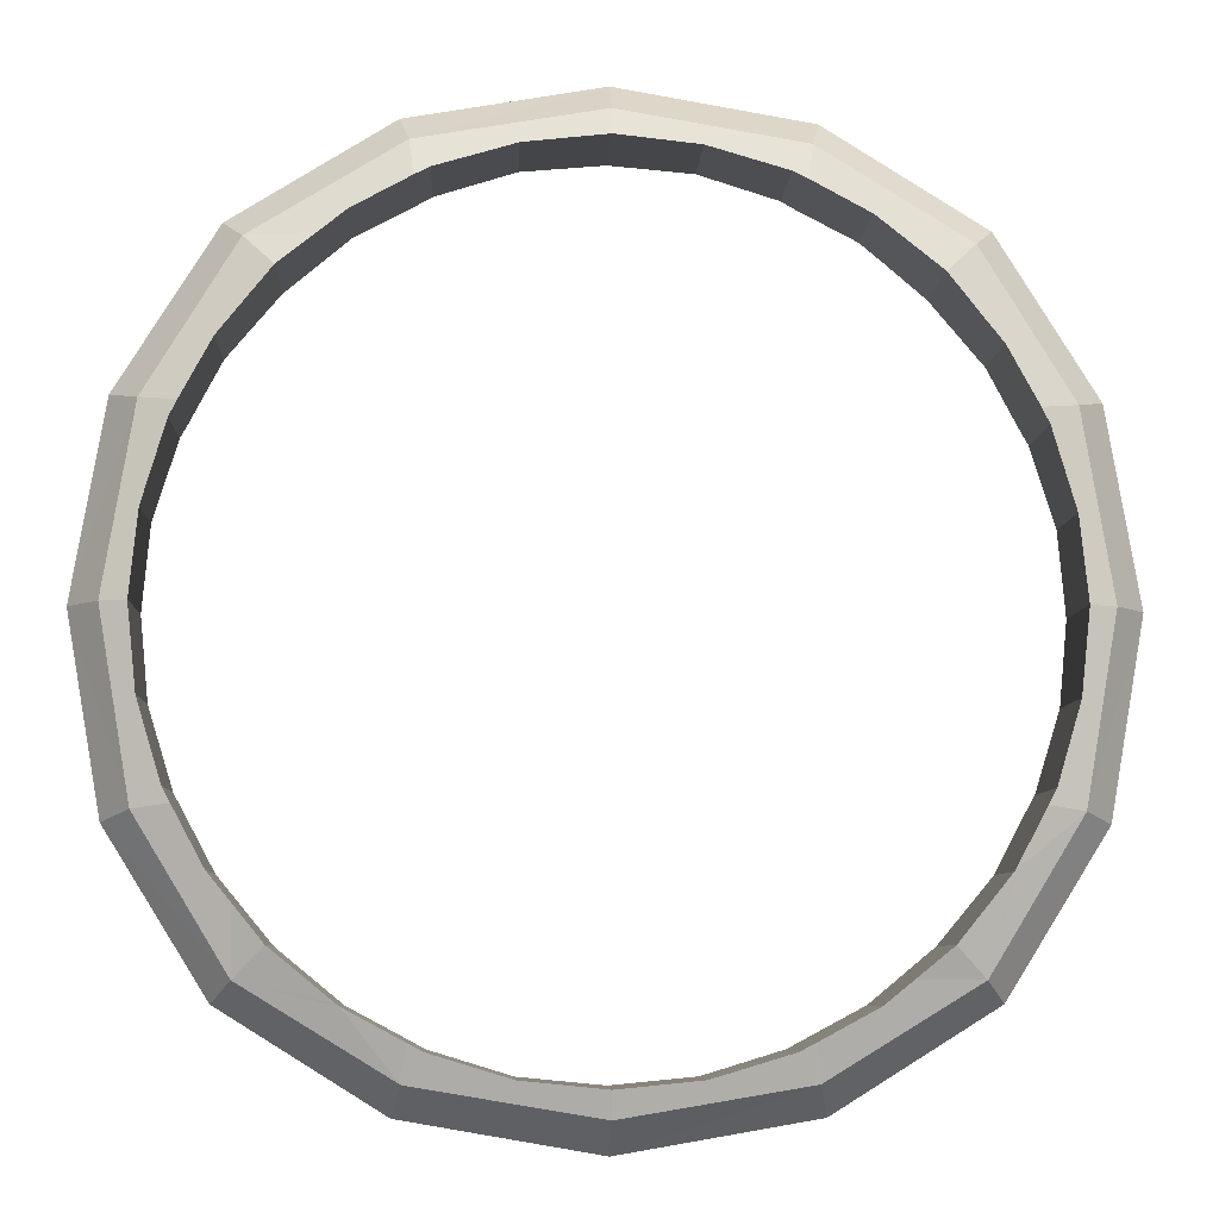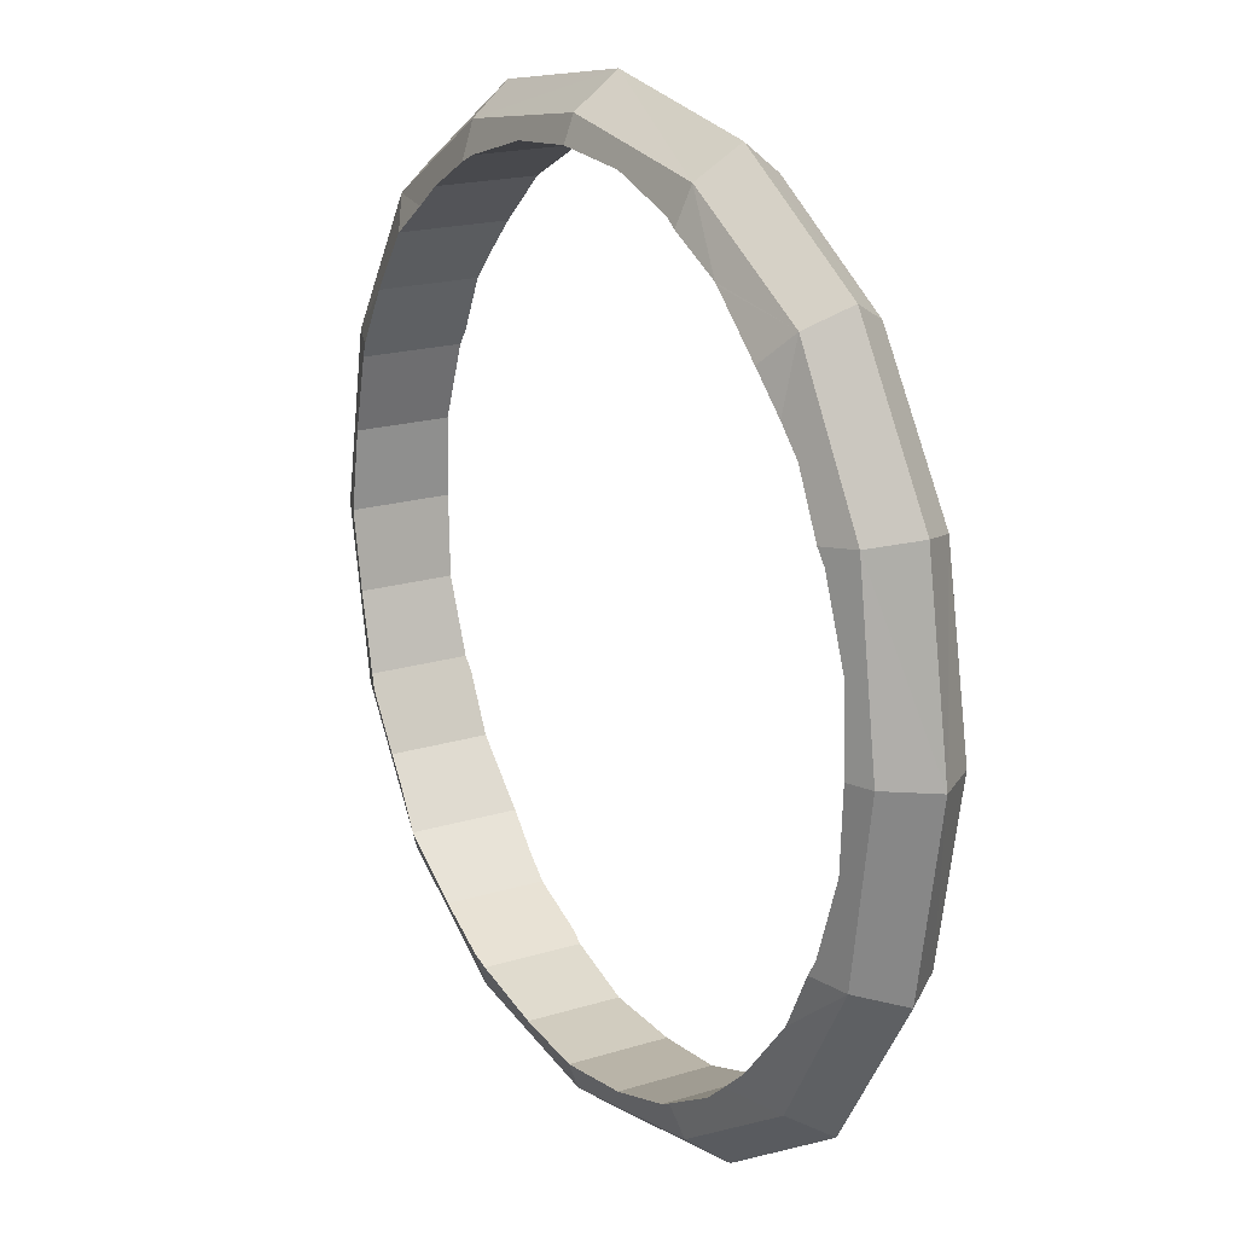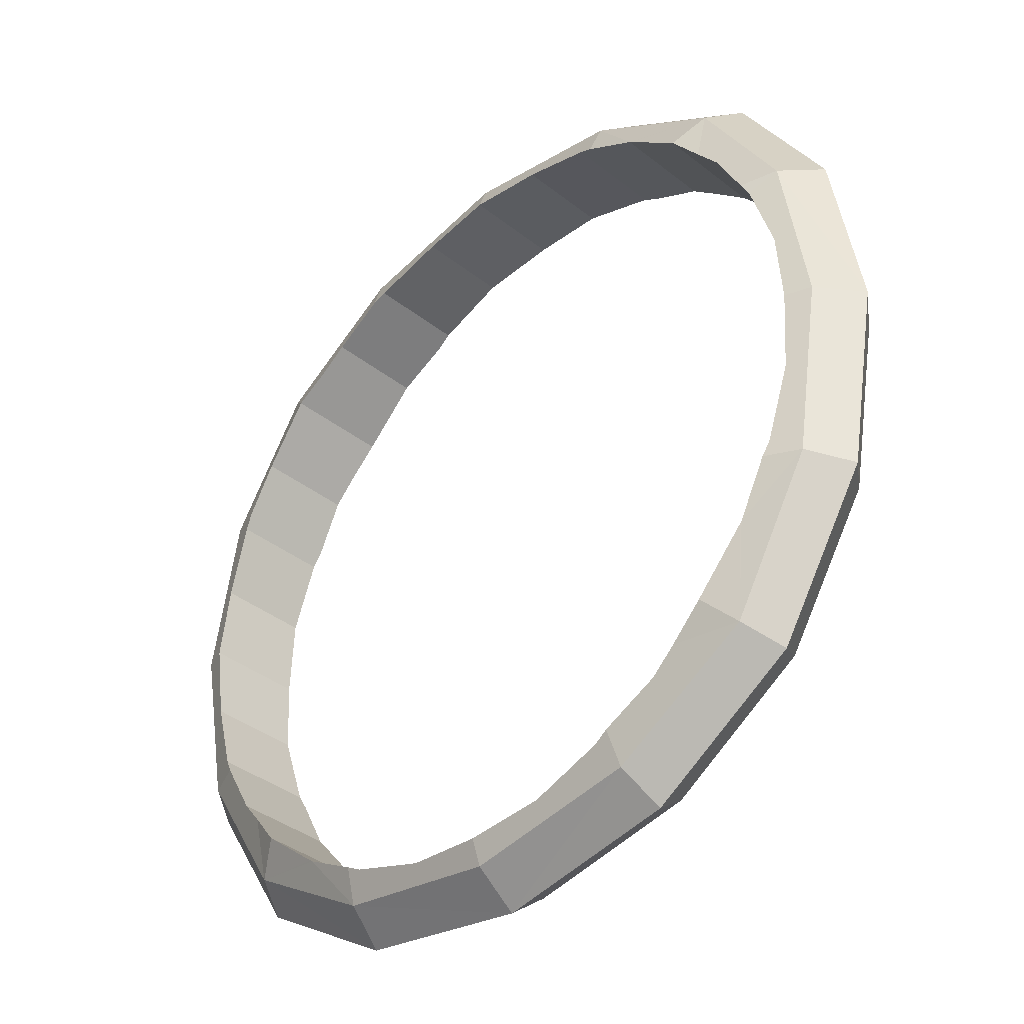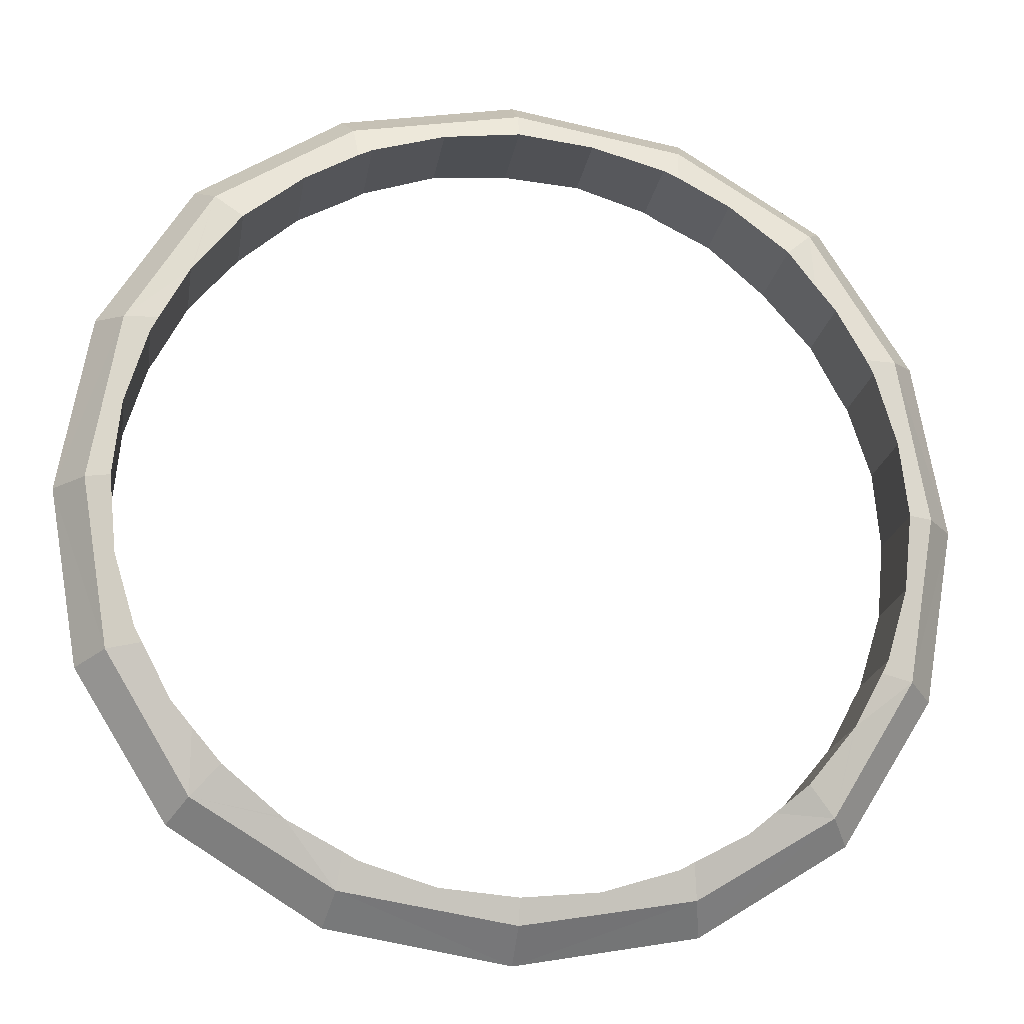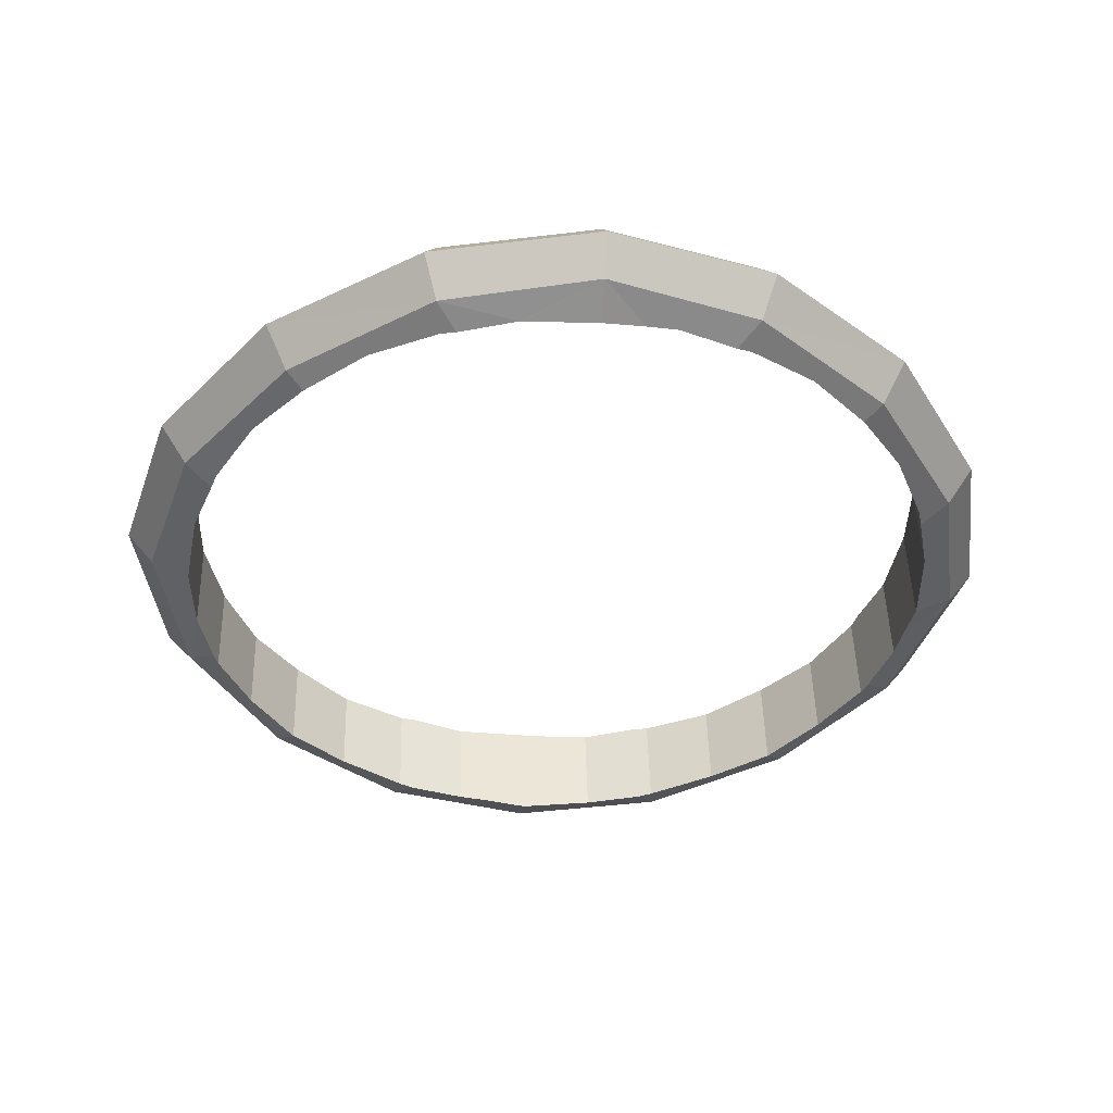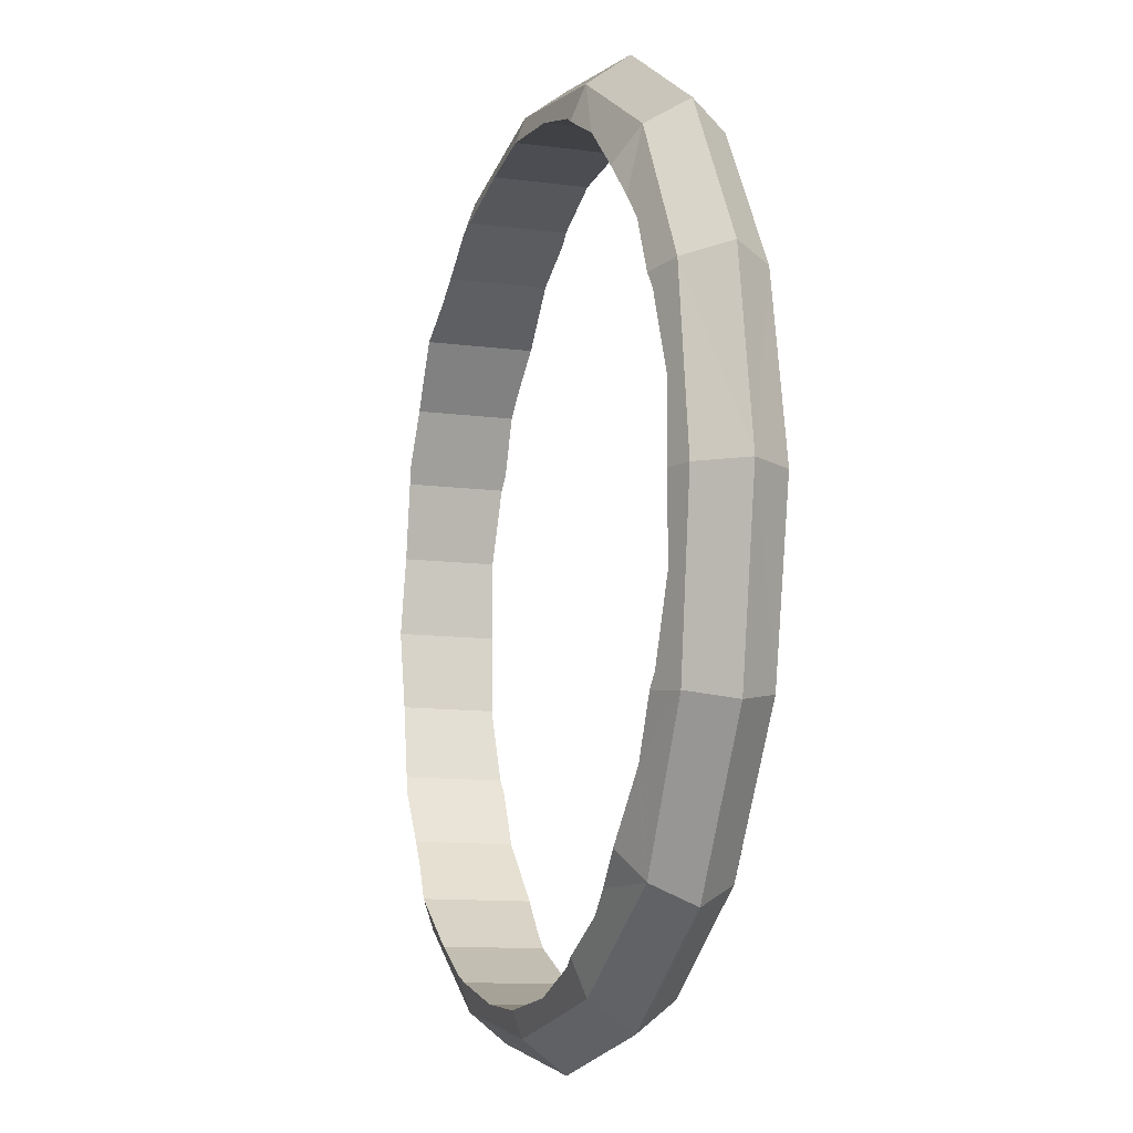
<metadata>
{"format":"obj","ext":"obj","renderer":"f3d","projection":"perspective","resolution":1024,"background":"white","views":[{"elev":-7.1,"azim":175.0,"up":"+Z"},{"elev":18.6,"azim":-123.2,"up":"+Z"},{"elev":-38.1,"azim":-137.3,"up":"+Z"},{"elev":-19.4,"azim":168.9,"up":"+Z"},{"elev":-43.5,"azim":129.1,"up":"+Y"},{"elev":-11.1,"azim":69.4,"up":"+Z"}]}
</metadata>
<code>
o 立方体.005
v 1.516 3.272 -1.508
v 1.62 3.444 -1.605
v 1.531 3.624 -1.508
v 1.531 3.624 1.508
v 1.62 3.444 1.605
v 1.516 3.272 1.508
v -1.483 3.749 1.508
v -1.587 3.577 1.605
v -1.497 3.397 1.508
v -1.483 3.749 -1.508
v -1.587 3.577 -1.605
v -1.497 3.397 -1.508
v 1.926 3.243 -0.8323
v 2.073 3.425 -0.877
v 1.942 3.619 -0.8323
v 2.065 3.227 0
v 2.225 3.419 -0
v 2.081 3.623 -0
v 1.926 3.243 0.8323
v 2.073 3.425 0.877
v 1.942 3.619 0.8323
v 0.8405 3.288 1.919
v 0.893 3.474 2.058
v 0.8561 3.664 1.919
v 0.008526 3.313 2.058
v 0.01675 3.51 2.21
v 0.02498 3.708 2.058
v -0.8226 3.357 1.919
v -0.8595 3.547 2.058
v -0.807 3.733 1.919
v -1.908 3.402 0.8323
v -2.04 3.596 0.877
v -1.893 3.778 0.8323
v -2.048 3.398 -0
v -2.191 3.602 -0
v -2.031 3.794 0
v -1.908 3.402 -0.8323
v -2.04 3.596 -0.877
v -1.893 3.778 -0.8323
v -0.8226 3.357 -1.919
v -0.8595 3.547 -2.058
v -0.807 3.733 -1.919
v 0.008526 3.313 -2.058
v 0.01675 3.51 -2.21
v 0.02498 3.708 -2.058
v 0.8405 3.288 -1.919
v 0.893 3.474 -2.058
v 0.8561 3.664 -1.919
v 1.606 3.199 -1.087
v 1.374 3.19 -1.37
v 1.757 3.188 -0.8114
v 1.616 3.199 -1.076
v 1.534 3.694 -1.201
v 1.396 3.717 -1.37
v 1.636 3.682 -1.076
v 1.778 3.688 -0.8114
v 1.815 3.678 -0.7412
v 1.924 3.659 -0.3779
v 1.962 3.672 -0
v 1.962 3.672 0
v 1.924 3.659 0.3779
v 1.815 3.678 0.7412
v 1.778 3.688 0.8114
v 1.636 3.688 1.076
v 1.627 3.689 1.087
v 1.396 3.717 1.37
v 1.396 3.717 1.37
v 1.513 3.202 1.201
v 1.616 3.205 1.076
v 1.757 3.188 0.8114
v 1.374 3.19 1.37
v 1.942 3.188 0
v 1.905 3.204 0.3779
v 1.795 3.195 0.7412
v 1.795 3.195 -0.7412
v 1.905 3.204 -0.3779
v 1.942 3.188 0
v 1.093 3.22 1.601
v 0.8171 3.227 1.752
v 1.082 3.221 1.611
v 1.227 3.706 1.508
v 1.102 3.704 1.611
v 0.8378 3.727 1.752
v 0.7674 3.721 1.79
v 0.4038 3.723 1.9
v 0.0268 3.752 1.937
v 0.0268 3.752 1.937
v -0.3513 3.754 1.9
v -0.7138 3.783 1.79
v -0.7836 3.794 1.752
v -1.048 3.8 1.611
v -1.06 3.801 1.601
v -1.341 3.831 1.37
v -1.341 3.831 1.37
v -1.193 3.315 1.508
v -1.068 3.316 1.611
v -0.8043 3.294 1.752
v -1.363 3.304 1.37
v 0.006702 3.269 1.937
v -0.3703 3.298 1.9
v -0.7339 3.3 1.79
v 0.7473 3.238 1.79
v 0.3848 3.267 1.9
v 0.006702 3.269 1.937
v -1.593 3.332 1.087
v -1.603 3.333 1.076
v -1.744 3.333 0.8114
v -1.48 3.819 1.201
v -1.582 3.816 1.076
v -1.723 3.833 0.8114
v -1.761 3.826 0.7412
v -1.908 3.833 0
v -1.872 3.817 0.3779
v -1.908 3.833 0
v -1.723 3.833 -0.8114
v -1.761 3.826 -0.7412
v -1.872 3.817 -0.3779
v -1.582 3.822 -1.076
v -1.573 3.822 -1.087
v -1.341 3.831 -1.37
v -1.341 3.831 -1.37
v -1.5 3.327 -1.201
v -1.602 3.339 -1.076
v -1.744 3.333 -0.8114
v -1.363 3.304 -1.37
v -1.363 3.304 -1.37
v -1.891 3.362 -0.3779
v -1.929 3.349 -0
v -1.781 3.343 -0.7412
v -1.891 3.361 0.3779
v -1.781 3.343 0.7412
v -1.929 3.349 0
v -1.08 3.31 -1.601
v -1.069 3.311 -1.611
v -0.8043 3.294 -1.752
v -1.173 3.806 -1.508
v -1.049 3.794 -1.611
v -0.7836 3.794 -1.752
v -0.7138 3.783 -1.79
v 0.0268 3.752 -1.937
v -0.3513 3.754 -1.9
v 0.0268 3.752 -1.937
v 0.8378 3.727 -1.752
v 0.7674 3.721 -1.79
v 0.4038 3.723 -1.9
v 1.102 3.71 -1.611
v 1.113 3.711 -1.601
v 1.396 3.717 -1.37
v 1.206 3.215 -1.508
v 1.082 3.227 -1.611
v 0.8171 3.227 -1.752
v 0.3848 3.267 -1.9
v 0.006702 3.269 -1.937
v 0.7473 3.238 -1.79
v -0.3703 3.298 -1.9
v -0.7339 3.3 -1.79
v 0.006702 3.269 -1.937
f 13 17 16
f 15 17 14
f 17 19 16
f 17 21 20
f 52 49 1
f 1 14 13
f 3 14 2
f 53 55 3
f 15 57 58
f 18 59 61
f 4 65 67
f 20 4 5
f 20 6 19
f 6 68 69
f 73 16 19
f 13 76 75
f 22 26 25
f 24 26 23
f 26 28 25
f 26 30 29
f 80 78 6
f 6 23 22
f 4 23 5
f 81 82 4
f 85 27 24
f 27 86 88
f 7 92 94
f 29 7 8
f 29 9 28
f 9 95 96
f 100 25 28
f 22 103 102
f 31 35 34
f 33 35 32
f 35 37 34
f 35 39 38
f 106 105 9
f 9 32 31
f 7 32 8
f 108 109 7
f 33 111 113
f 36 112 117
f 10 119 121
f 38 10 11
f 38 12 37
f 12 125 122
f 37 129 127
f 130 131 31
f 40 44 43
f 42 44 41
f 44 46 43
f 44 48 47
f 134 133 12
f 12 41 40
f 10 41 11
f 136 137 10
f 42 139 141
f 45 140 145
f 3 147 148
f 47 3 2
f 47 1 46
f 1 149 150
f 46 154 152
f 155 156 40
f 100 87 104
f 89 100 101
f 89 101 96
f 91 96 95
f 94 98 108
f 131 111 109
f 113 131 130
f 113 132 114
f 127 114 132
f 116 127 129
f 116 129 123
f 118 123 122
f 120 126 136
f 156 139 137
f 141 156 155
f 142 141 157
f 152 142 157
f 144 152 154
f 144 154 150
f 146 150 149
f 148 50 53
f 52 51 75
f 58 75 76
f 58 76 77
f 73 60 77
f 62 73 74
f 62 74 69
f 64 69 68
f 80 82 81
f 80 79 102
f 85 102 103
f 85 103 104
f 13 14 17
f 15 18 17
f 17 20 19
f 17 18 21
f 50 1 49
f 1 13 52
f 13 51 52
f 1 2 14
f 3 15 14
f 55 56 15
f 15 3 55
f 3 54 53
f 59 18 58
f 18 15 58
f 15 56 57
f 62 63 21
f 61 62 21
f 61 21 18
f 59 60 61
f 4 21 64
f 21 63 64
f 4 64 65
f 67 66 4
f 20 21 4
f 20 5 6
f 70 19 69
f 19 6 69
f 6 71 68
f 73 72 16
f 19 70 74
f 74 73 19
f 13 16 76
f 16 72 77
f 16 77 76
f 75 51 13
f 22 23 26
f 24 27 26
f 26 29 28
f 26 27 30
f 71 6 78
f 6 22 80
f 22 79 80
f 6 5 23
f 4 24 23
f 82 83 24
f 24 4 82
f 4 66 81
f 85 86 27
f 24 83 84
f 84 85 24
f 89 90 30
f 88 89 30
f 88 30 27
f 86 87 88
f 7 30 91
f 30 90 91
f 7 91 92
f 94 93 7
f 29 30 7
f 29 8 9
f 97 28 96
f 28 9 96
f 9 98 95
f 100 99 25
f 28 97 101
f 101 100 28
f 22 25 103
f 25 99 103
f 99 104 103
f 102 79 22
f 31 32 35
f 33 36 35
f 35 38 37
f 35 36 39
f 105 98 9
f 9 31 106
f 31 107 106
f 9 8 32
f 7 33 32
f 109 110 33
f 33 7 109
f 7 93 108
f 112 36 113
f 36 33 113
f 33 110 111
f 116 115 39
f 117 116 39
f 117 39 36
f 112 114 117
f 10 39 118
f 39 115 118
f 10 118 119
f 121 120 10
f 38 39 10
f 38 11 12
f 124 37 123
f 37 12 123
f 122 123 12
f 125 126 122
f 128 34 127
f 34 37 127
f 37 124 129
f 131 107 31
f 31 34 130
f 34 128 130
f 128 132 130
f 40 41 44
f 42 45 44
f 44 47 46
f 44 45 48
f 133 125 12
f 12 40 134
f 40 135 134
f 12 11 41
f 10 42 41
f 137 138 42
f 42 10 137
f 10 120 136
f 140 45 141
f 45 42 141
f 42 138 139
f 144 143 48
f 145 144 48
f 145 48 45
f 140 142 145
f 3 48 146
f 48 143 146
f 3 146 147
f 148 54 3
f 47 48 3
f 47 2 1
f 151 46 150
f 46 1 150
f 1 50 149
f 153 43 152
f 43 46 152
f 46 151 154
f 156 135 40
f 40 43 155
f 43 153 155
f 153 157 155
f 104 99 100
f 100 88 87
f 89 88 100
f 101 97 96
f 96 91 89
f 91 90 89
f 95 98 94
f 94 92 95
f 92 91 95
f 98 105 108
f 105 106 108
f 106 109 108
f 108 93 94
f 110 109 111
f 109 106 131
f 106 107 131
f 113 111 131
f 113 130 132
f 114 112 113
f 132 128 127
f 127 117 114
f 116 117 127
f 129 124 123
f 123 118 116
f 118 115 116
f 126 121 122
f 121 119 122
f 119 118 122
f 133 134 136
f 134 137 136
f 126 125 133
f 126 133 136
f 120 121 126
f 138 137 139
f 137 134 156
f 134 135 156
f 141 139 156
f 140 141 142
f 141 155 157
f 157 153 152
f 152 145 142
f 144 145 152
f 154 151 150
f 150 146 144
f 146 143 144
f 50 148 149
f 148 147 149
f 147 146 149
f 50 49 53
f 49 52 53
f 52 55 53
f 53 54 148
f 75 57 55
f 57 56 55
f 55 52 75
f 58 57 75
f 77 60 59
f 59 58 77
f 77 72 73
f 73 61 60
f 62 61 73
f 74 70 69
f 69 64 62
f 64 63 62
f 68 71 67
f 67 65 68
f 65 64 68
f 81 66 67
f 67 71 81
f 71 78 81
f 78 80 81
f 102 84 82
f 84 83 82
f 82 80 102
f 85 84 102
f 104 87 86
f 86 85 104

</code>
